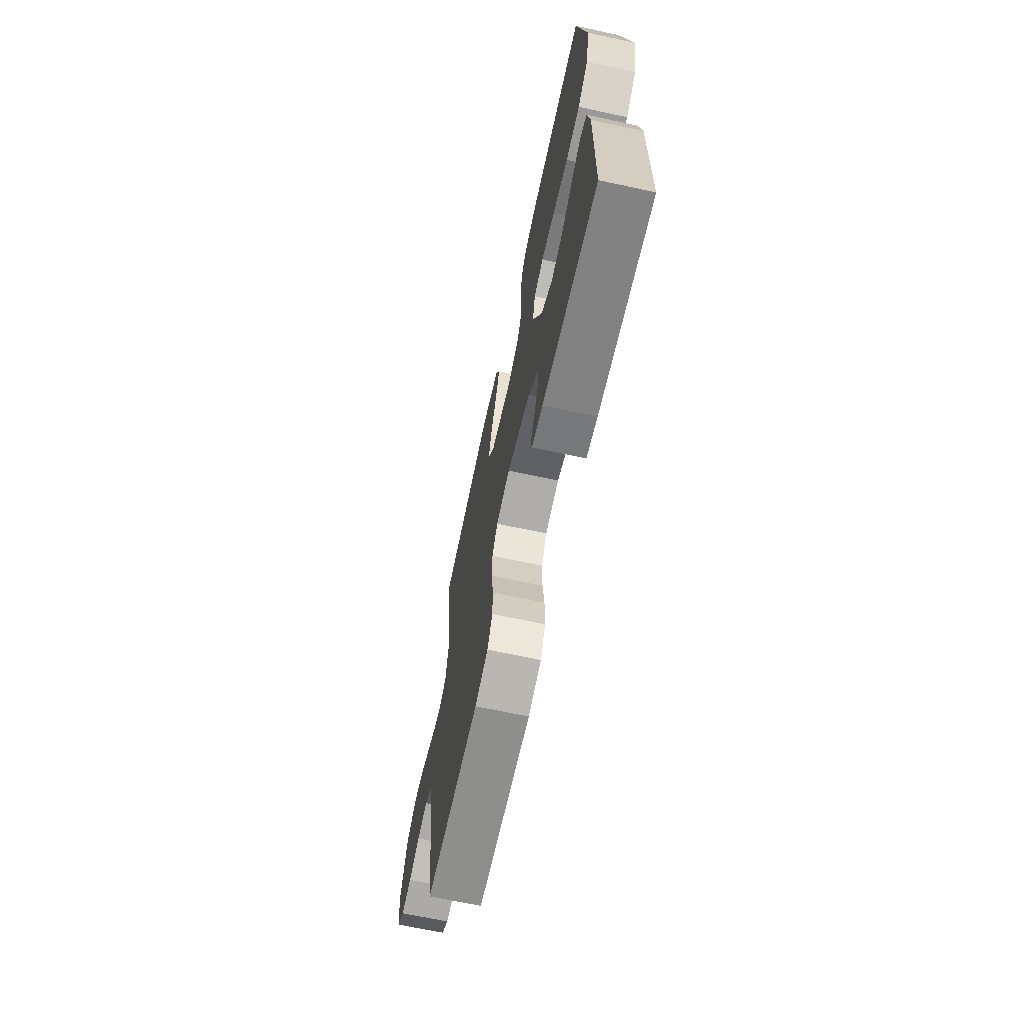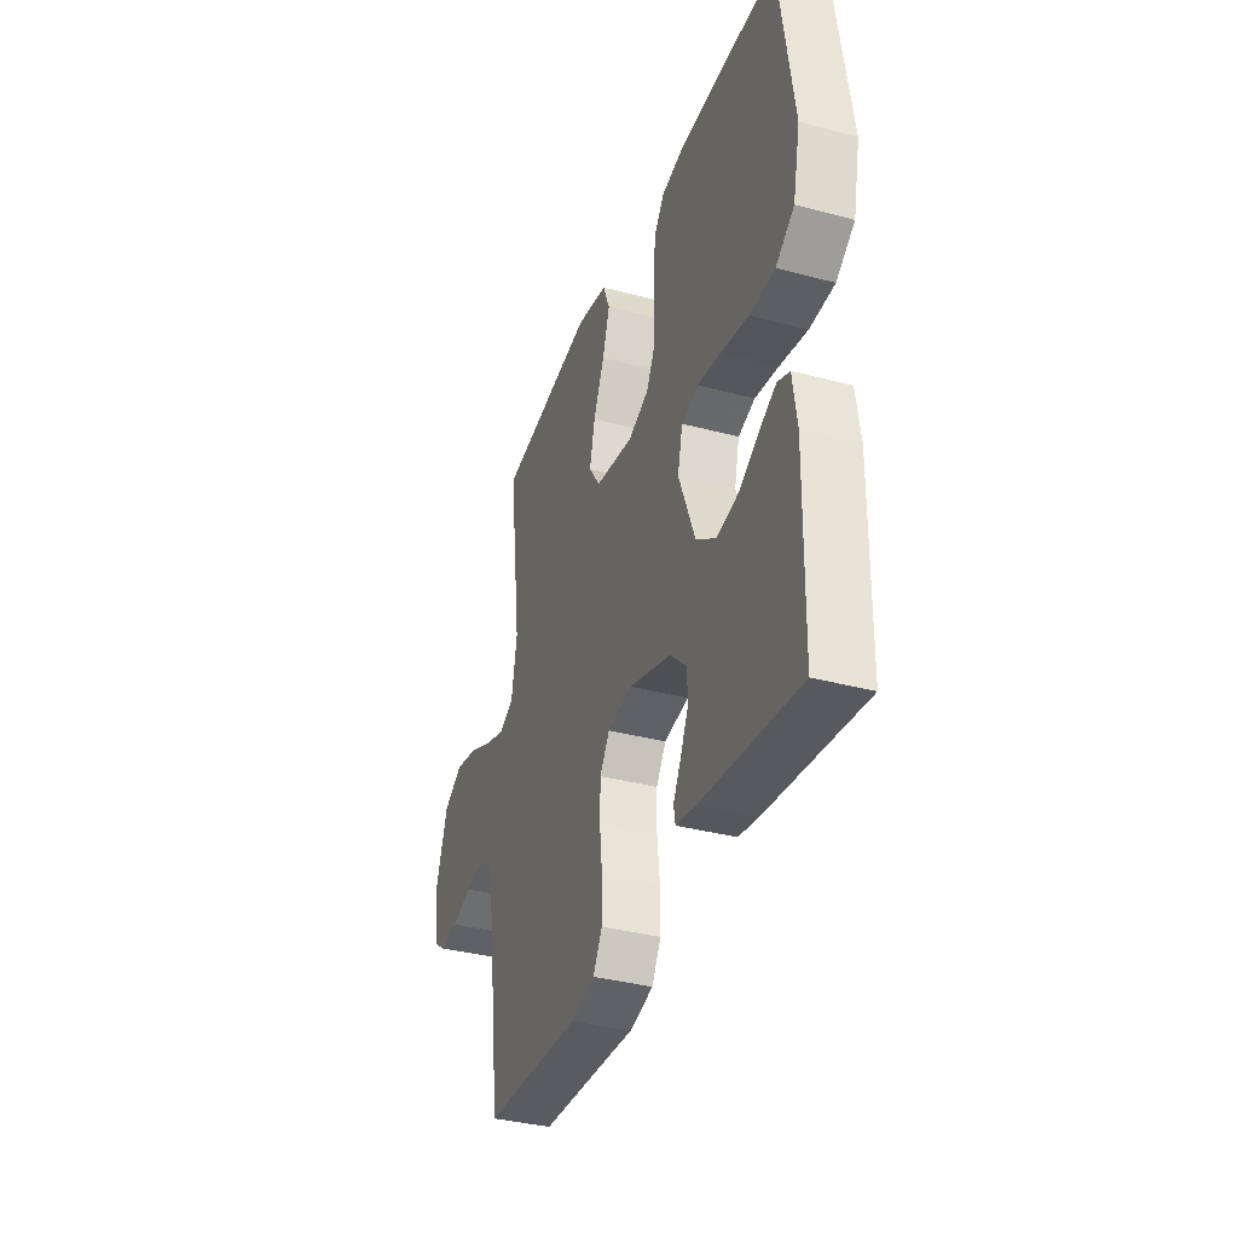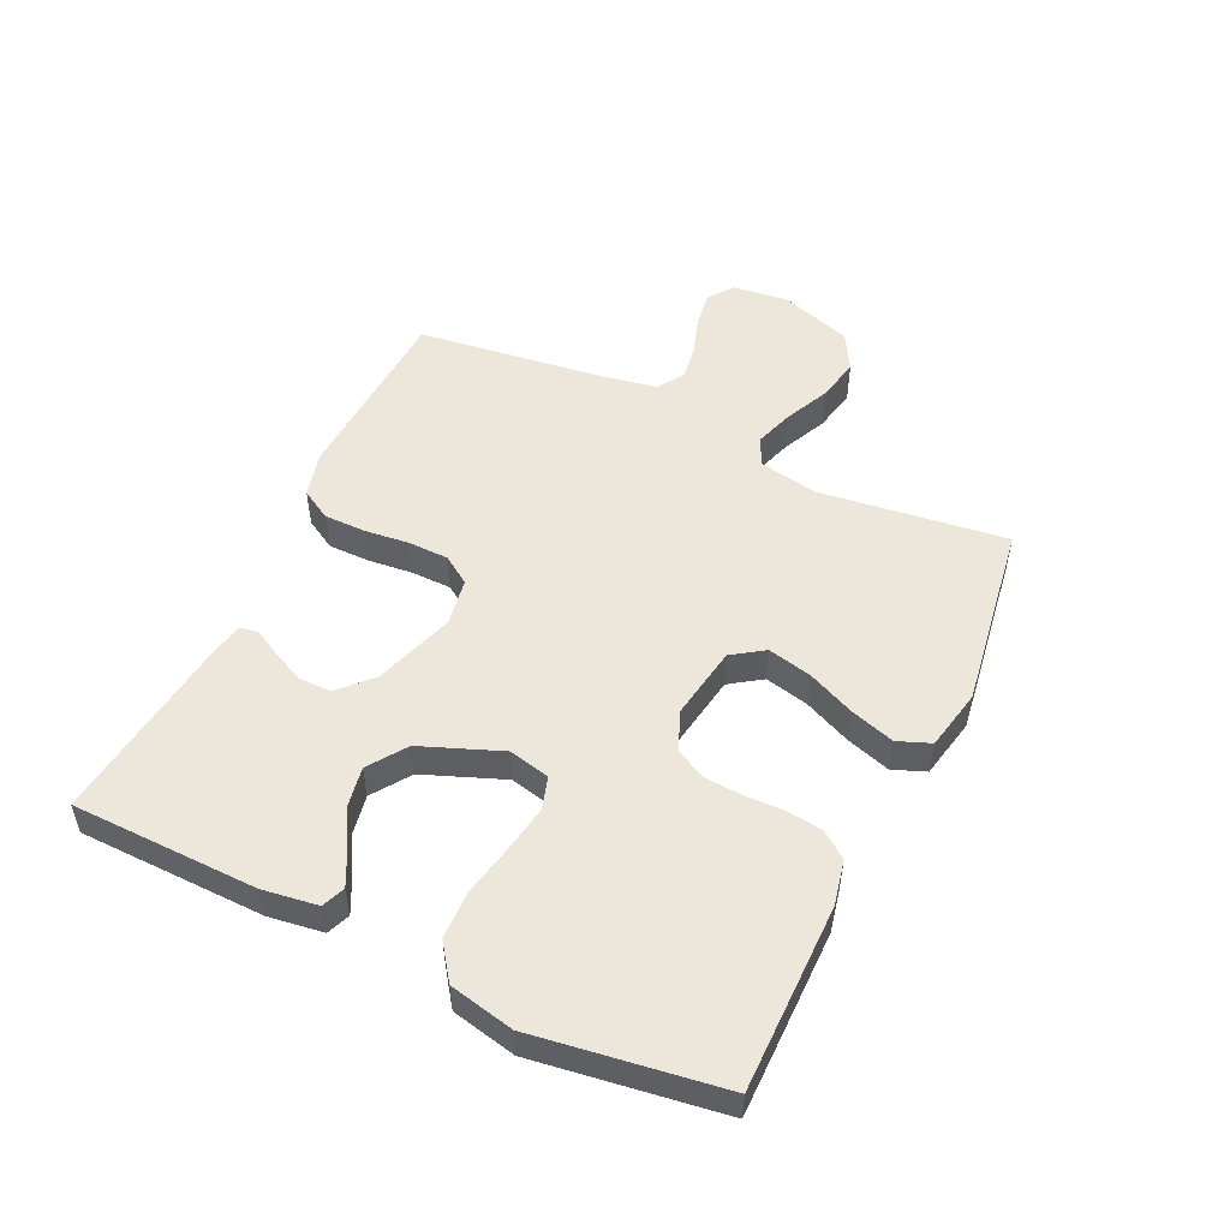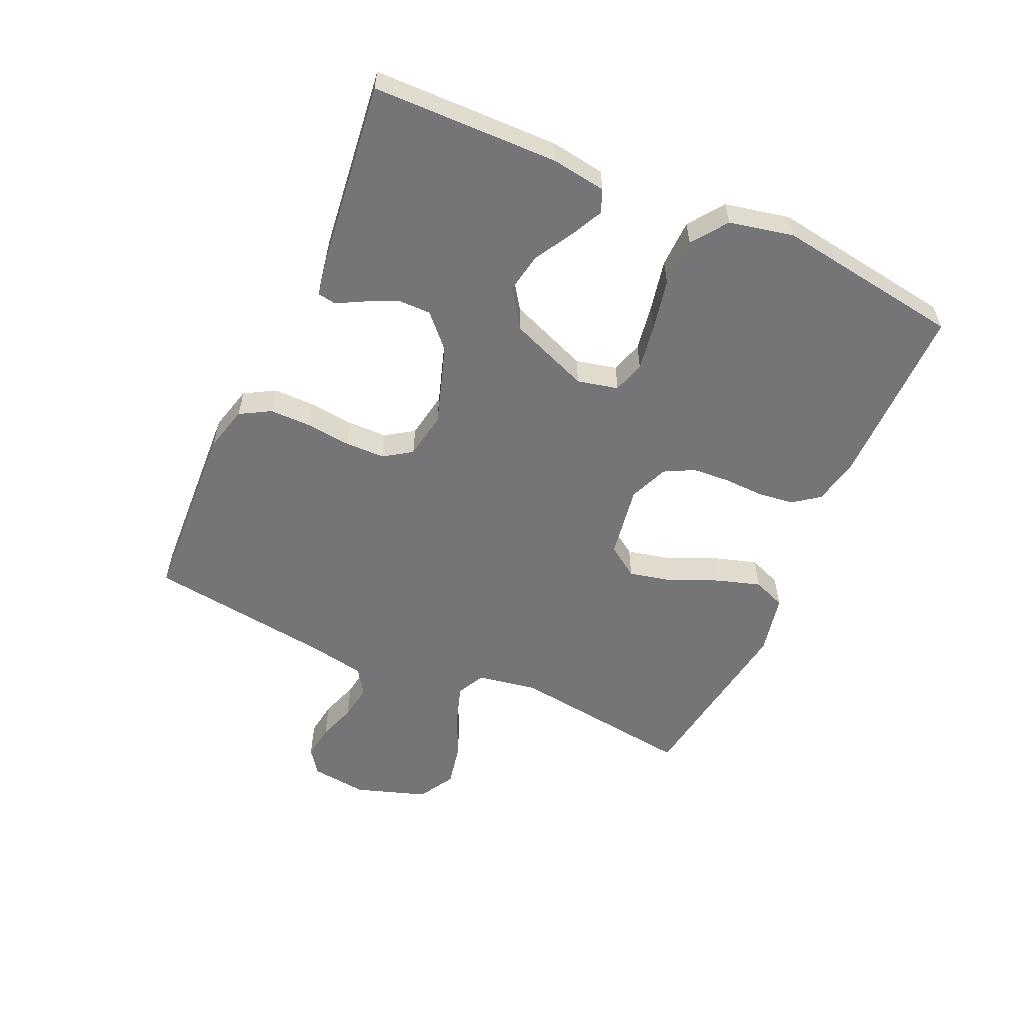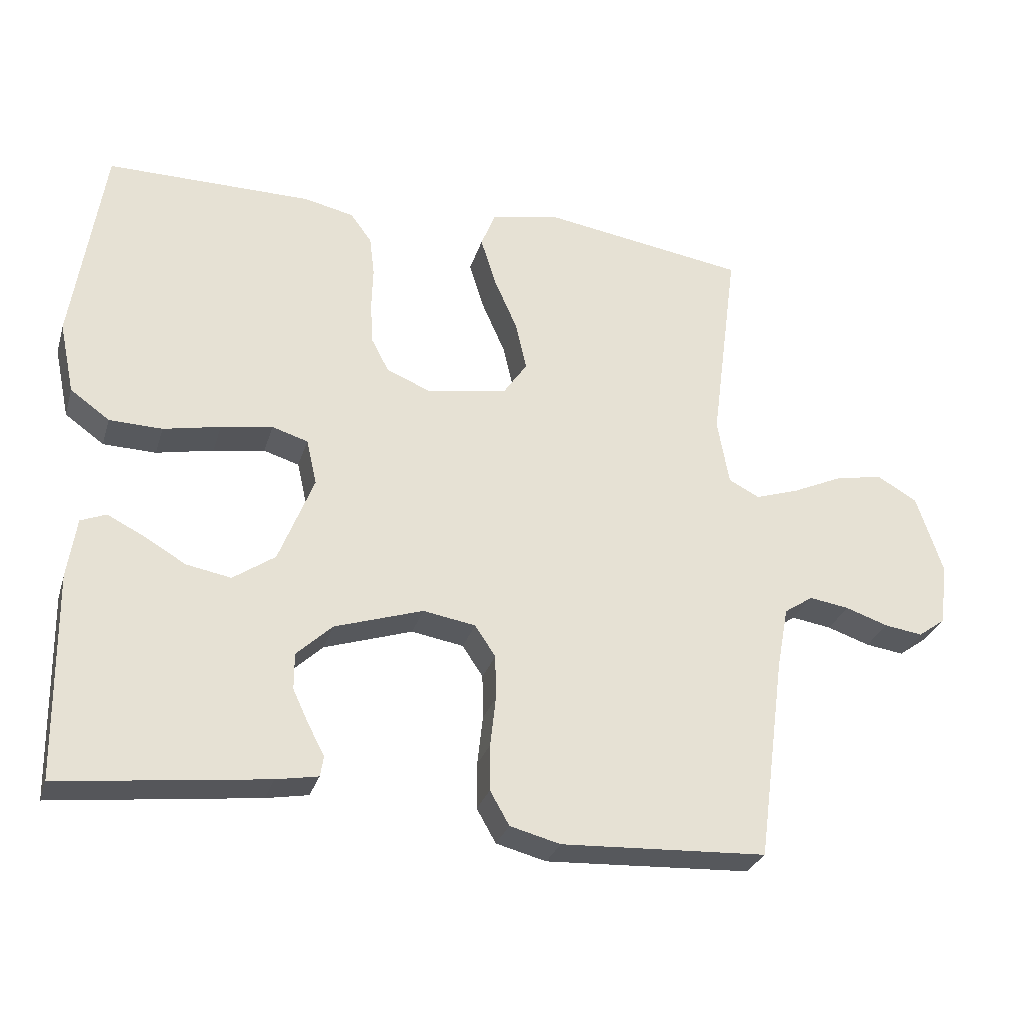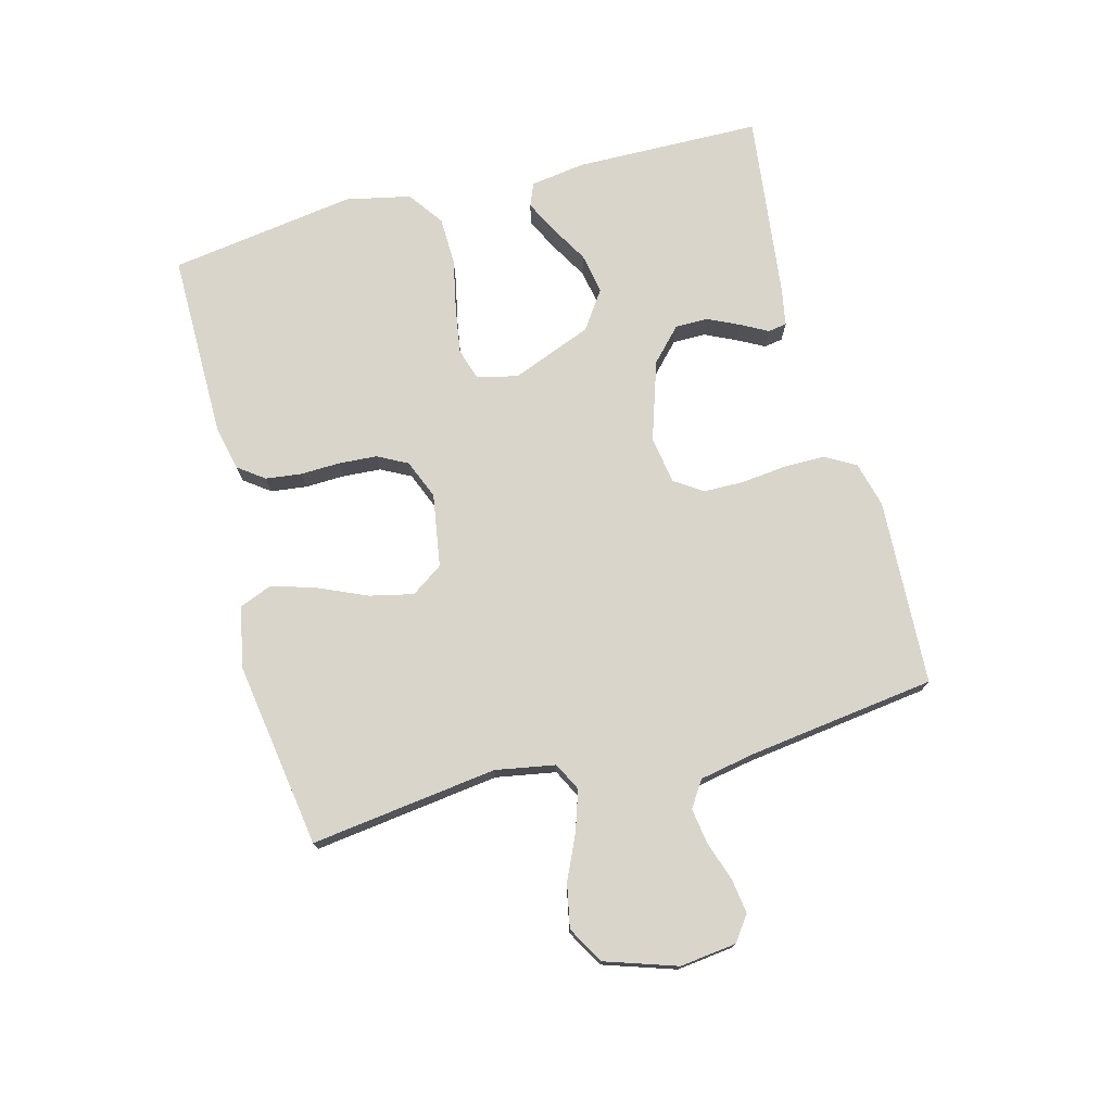
<metadata>
{"format":"obj","ext":"obj","renderer":"f3d","projection":"perspective","resolution":1024,"background":"white","views":[{"elev":-67.6,"azim":-102.2,"up":"+Z"},{"elev":-36.0,"azim":-109.3,"up":"+Z"},{"elev":51.8,"azim":-64.5,"up":"+Y"},{"elev":-56.6,"azim":-114.1,"up":"+Y"},{"elev":-29.0,"azim":-15.8,"up":"+Z"},{"elev":74.6,"azim":75.2,"up":"+Y"}]}
</metadata>
<code>
v 0.5 0.07 0.5
v 0.461 0.07 0.2
v 0.478 0.07 0.104
v 0.523 0.07 0.081
v 0.587 0.07 0.102
v 0.659 0.07 0.135
v 0.729 0.07 0.149
v 0.788 0.07 0.115
v 0.826 0.07 0
v 0.815 0.07 -0.091
v 0.775 0.07 -0.12
v 0.719 0.07 -0.112
v 0.657 0.07 -0.091
v 0.599 0.07 -0.082
v 0.557 0.07 -0.11
v 0.54 0.07 -0.2
v 0.5 0.07 -0.5
v 0.2 0.07 -0.515
v 0.127 0.07 -0.496
v 0.099 0.07 -0.447
v 0.099 0.07 -0.38
v 0.107 0.07 -0.308
v 0.106 0.07 -0.243
v 0.076 0.07 -0.198
v 0 0.07 -0.185
v -0.129 0.07 -0.227
v -0.181 0.07 -0.276
v -0.181 0.07 -0.329
v -0.157 0.07 -0.38
v -0.134 0.07 -0.423
v -0.139 0.07 -0.453
v -0.2 0.07 -0.464
v -0.5 0.07 -0.5
v -0.505 0.07 -0.2
v -0.492 0.07 -0.112
v -0.455 0.07 -0.097
v -0.403 0.07 -0.123
v -0.341 0.07 -0.159
v -0.276 0.07 -0.171
v -0.215 0.07 -0.129
v -0.164 0.07 0
v -0.179 0.07 0.066
v -0.231 0.07 0.082
v -0.306 0.07 0.07
v -0.389 0.07 0.053
v -0.466 0.07 0.055
v -0.523 0.07 0.096
v -0.545 0.07 0.2
v -0.5 0.07 0.5
v -0.2 0.07 0.499
v -0.128 0.07 0.483
v -0.097 0.07 0.441
v -0.09 0.07 0.383
v -0.092 0.07 0.319
v -0.088 0.07 0.258
v -0.063 0.07 0.21
v 0 0.07 0.184
v 0.118 0.07 0.203
v 0.153 0.07 0.254
v 0.137 0.07 0.325
v 0.103 0.07 0.402
v 0.081 0.07 0.473
v 0.102 0.07 0.526
v 0.2 0.07 0.546
v 0.5 0 0.5
v 0.461 0 0.2
v 0.478 0 0.104
v 0.523 0 0.081
v 0.587 0 0.102
v 0.659 0 0.135
v 0.729 0 0.149
v 0.788 0 0.115
v 0.826 0 0
v 0.815 0 -0.091
v 0.775 0 -0.12
v 0.719 0 -0.112
v 0.657 0 -0.091
v 0.599 0 -0.082
v 0.557 0 -0.11
v 0.54 0 -0.2
v 0.5 0 -0.5
v 0.2 0 -0.515
v 0.127 0 -0.496
v 0.099 0 -0.447
v 0.099 0 -0.38
v 0.107 0 -0.308
v 0.106 0 -0.243
v 0.076 0 -0.198
v 0 0 -0.185
v -0.129 0 -0.227
v -0.181 0 -0.276
v -0.181 0 -0.329
v -0.157 0 -0.38
v -0.134 0 -0.423
v -0.139 0 -0.453
v -0.2 0 -0.464
v -0.5 0 -0.5
v -0.505 0 -0.2
v -0.492 0 -0.112
v -0.455 0 -0.097
v -0.403 0 -0.123
v -0.341 0 -0.159
v -0.276 0 -0.171
v -0.215 0 -0.129
v -0.164 0 0
v -0.179 0 0.066
v -0.231 0 0.082
v -0.306 0 0.07
v -0.389 0 0.053
v -0.466 0 0.055
v -0.523 0 0.096
v -0.545 0 0.2
v -0.5 0 0.5
v -0.2 0 0.499
v -0.128 0 0.483
v -0.097 0 0.441
v -0.09 0 0.383
v -0.092 0 0.319
v -0.088 0 0.258
v -0.063 0 0.21
v 0 0 0.184
v 0.118 0 0.203
v 0.153 0 0.254
v 0.137 0 0.325
v 0.103 0 0.402
v 0.081 0 0.473
v 0.102 0 0.526
v 0.2 0 0.546
f 64 1 2
f 63 64 2
f 62 63 2
f 61 62 2
f 60 61 2
f 59 60 2 3
f 58 59 3 4
f 57 58 4
f 52 53 54
f 51 52 54
f 50 51 54
f 49 50 54
f 48 49 54
f 47 48 54
f 46 47 54
f 45 46 54
f 44 45 54
f 43 44 54 55
f 42 43 55 56
f 36 37 38
f 35 36 38
f 34 35 38
f 33 34 38
f 32 33 38
f 31 32 38
f 30 31 38
f 29 30 38
f 28 29 38 39
f 27 28 39 40
f 20 21 22
f 19 20 22
f 18 19 22
f 17 18 22
f 16 17 22
f 15 16 22 23
f 14 15 23 24
f 11 12 13
f 10 11 13
f 9 10 13
f 8 9 13
f 7 8 13
f 6 7 13
f 5 6 13
f 4 5 13 14
f 14 24 25
f 4 14 25
f 57 4 25
f 56 57 25
f 42 56 25
f 41 42 25
f 26 27 40 41
f 25 26 41
f 66 65 128
f 66 128 127
f 66 127 126
f 66 126 125
f 66 125 124
f 67 66 124 123
f 68 67 123 122
f 68 122 121
f 118 117 116
f 118 116 115
f 118 115 114
f 118 114 113
f 118 113 112
f 118 112 111
f 118 111 110
f 118 110 109
f 118 109 108
f 119 118 108 107
f 120 119 107 106
f 102 101 100
f 102 100 99
f 102 99 98
f 102 98 97
f 102 97 96
f 102 96 95
f 102 95 94
f 102 94 93
f 103 102 93 92
f 104 103 92 91
f 86 85 84
f 86 84 83
f 86 83 82
f 86 82 81
f 86 81 80
f 87 86 80 79
f 88 87 79 78
f 77 76 75
f 77 75 74
f 77 74 73
f 77 73 72
f 77 72 71
f 77 71 70
f 77 70 69
f 78 77 69 68
f 89 88 78
f 89 78 68
f 89 68 121
f 89 121 120
f 89 120 106
f 89 106 105
f 105 104 91 90
f 105 90 89
f 1 65 66 2
f 2 66 67 3
f 3 67 68 4
f 4 68 69 5
f 5 69 70 6
f 6 70 71 7
f 7 71 72 8
f 8 72 73 9
f 9 73 74 10
f 10 74 75 11
f 11 75 76 12
f 12 76 77 13
f 13 77 78 14
f 14 78 79 15
f 15 79 80 16
f 16 80 81 17
f 17 81 82 18
f 18 82 83 19
f 19 83 84 20
f 20 84 85 21
f 21 85 86 22
f 22 86 87 23
f 23 87 88 24
f 24 88 89 25
f 25 89 90 26
f 26 90 91 27
f 27 91 92 28
f 28 92 93 29
f 29 93 94 30
f 30 94 95 31
f 31 95 96 32
f 32 96 97 33
f 33 97 98 34
f 34 98 99 35
f 35 99 100 36
f 36 100 101 37
f 37 101 102 38
f 38 102 103 39
f 39 103 104 40
f 40 104 105 41
f 41 105 106 42
f 42 106 107 43
f 43 107 108 44
f 44 108 109 45
f 45 109 110 46
f 46 110 111 47
f 47 111 112 48
f 48 112 113 49
f 49 113 114 50
f 50 114 115 51
f 51 115 116 52
f 52 116 117 53
f 53 117 118 54
f 54 118 119 55
f 55 119 120 56
f 56 120 121 57
f 57 121 122 58
f 58 122 123 59
f 59 123 124 60
f 60 124 125 61
f 61 125 126 62
f 62 126 127 63
f 63 127 128 64
f 64 128 65 1

</code>
